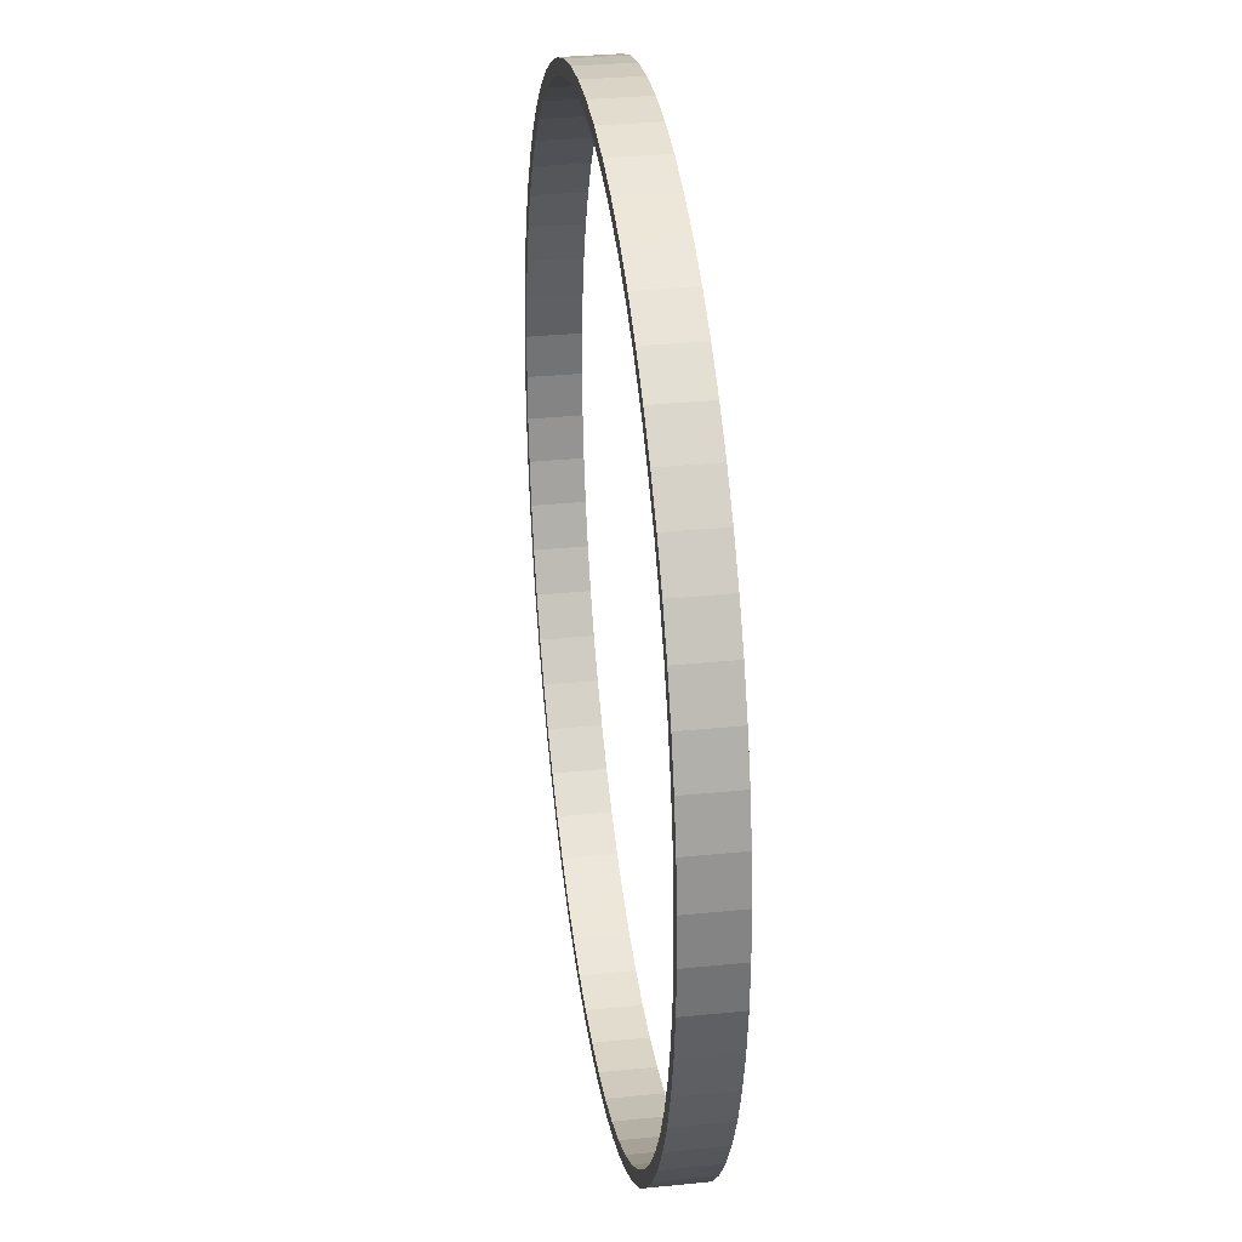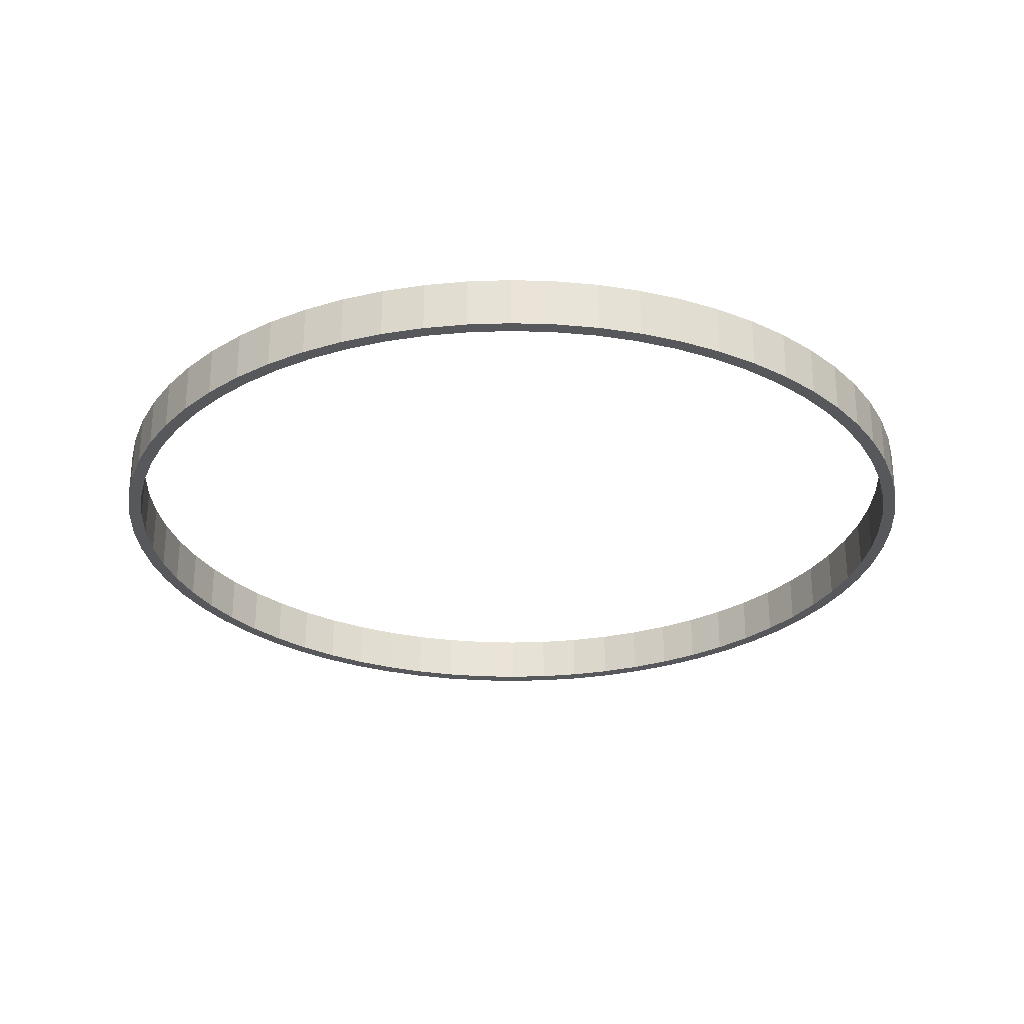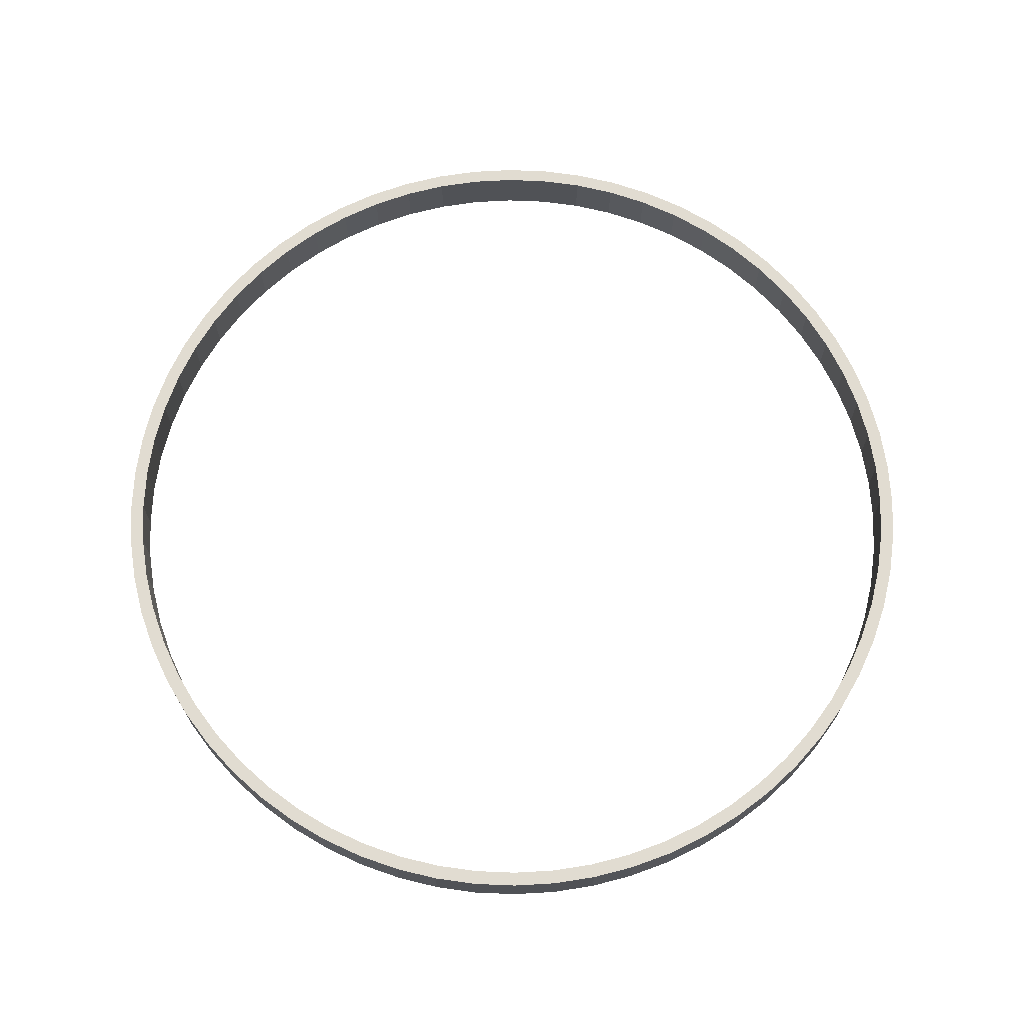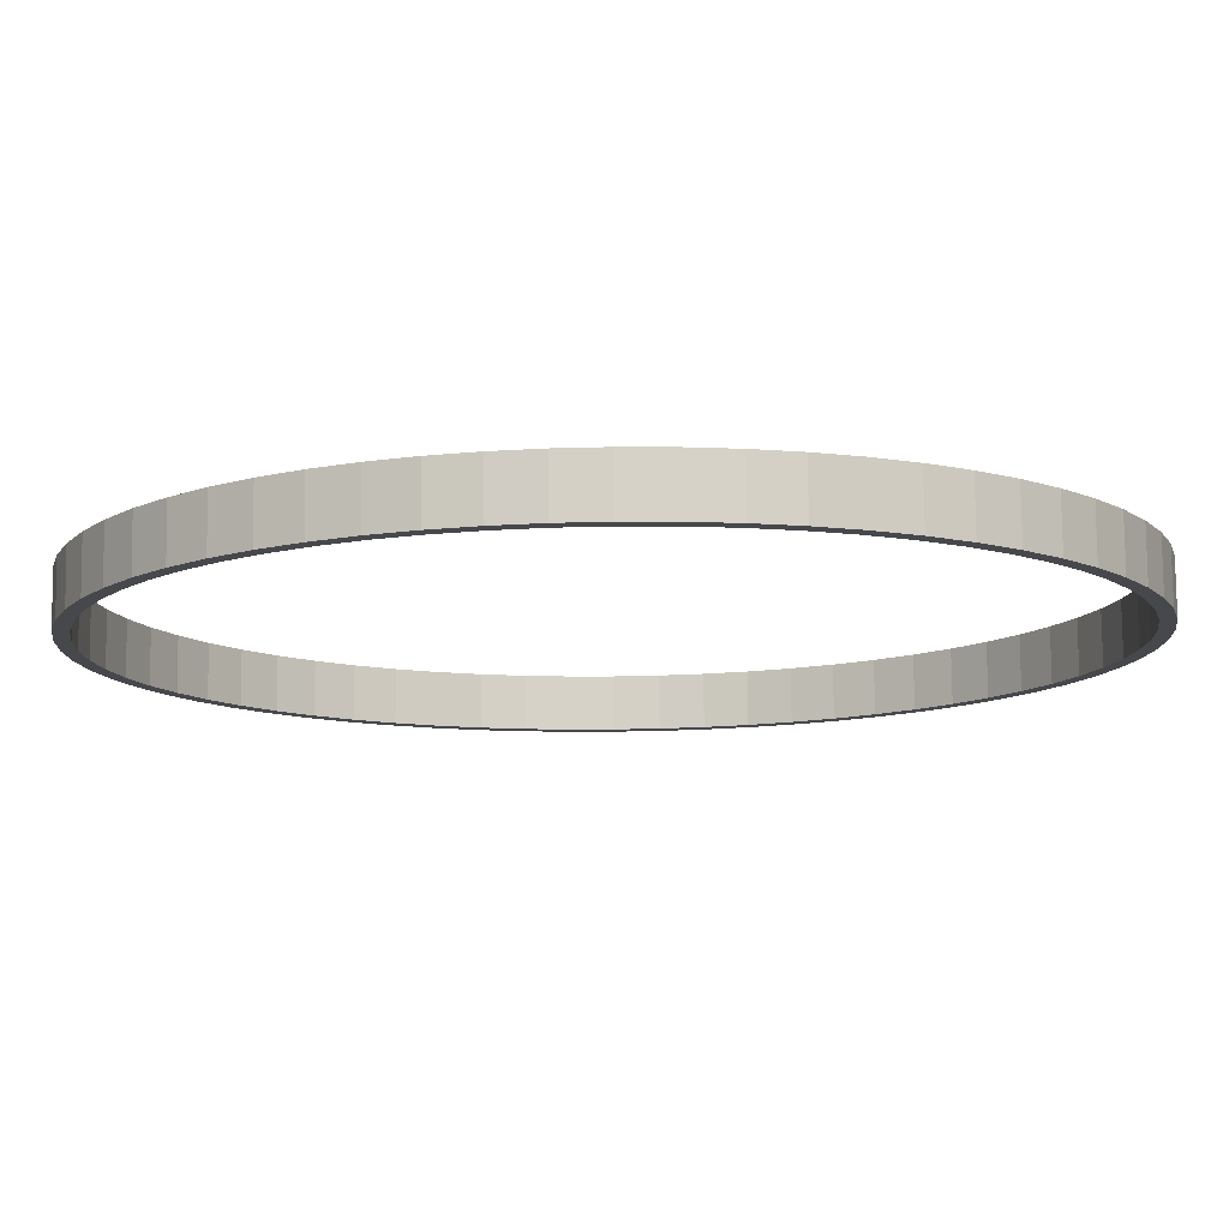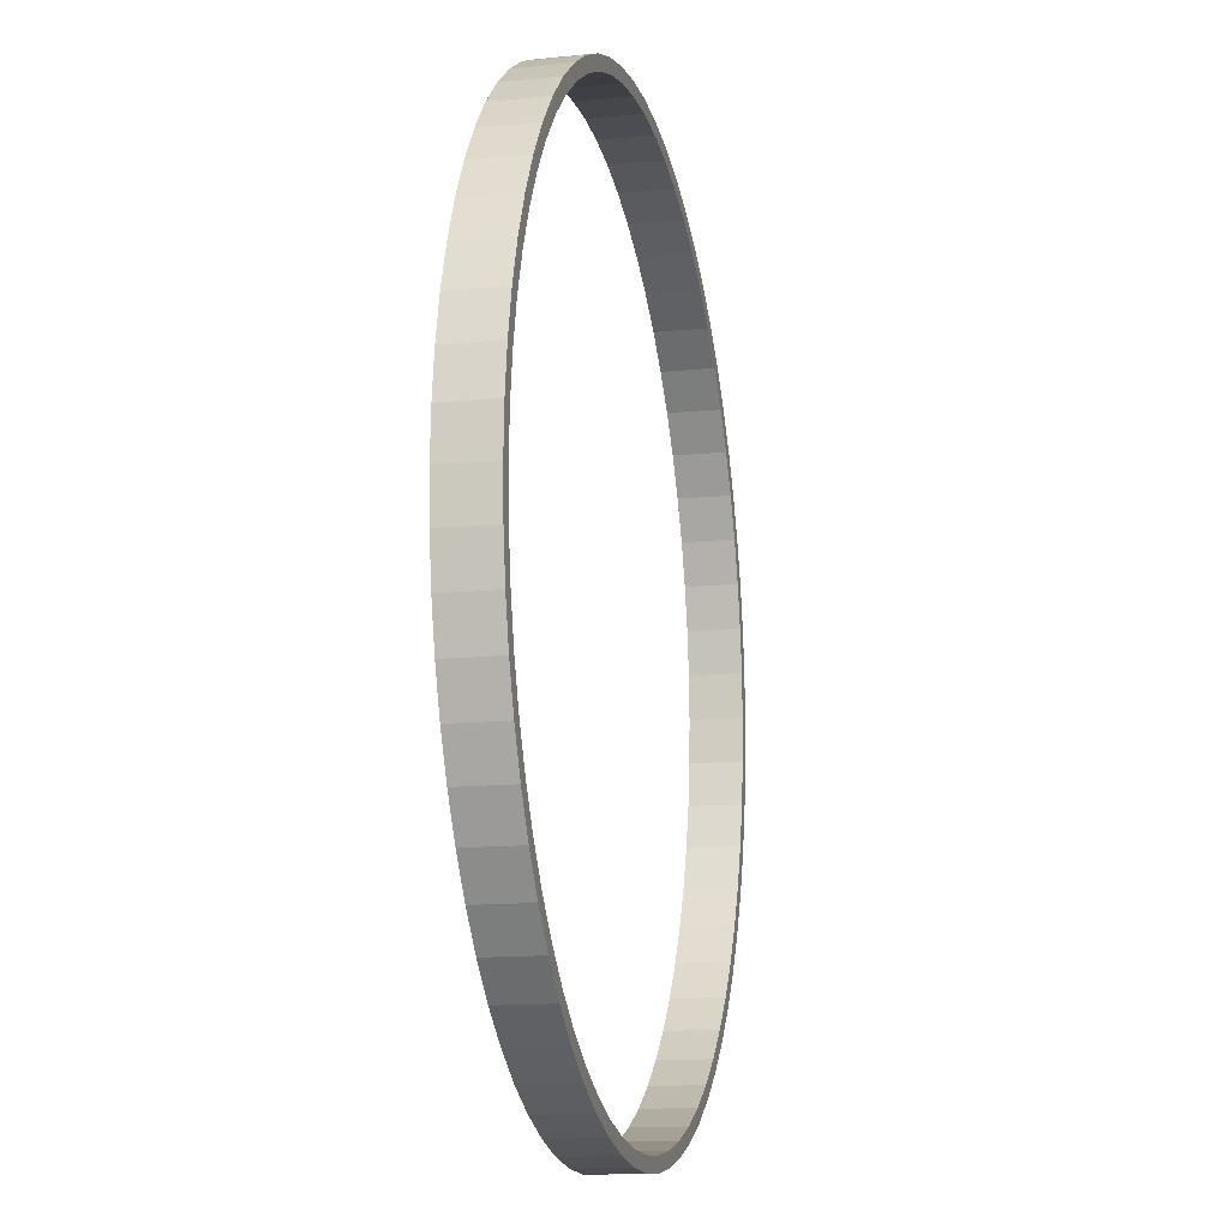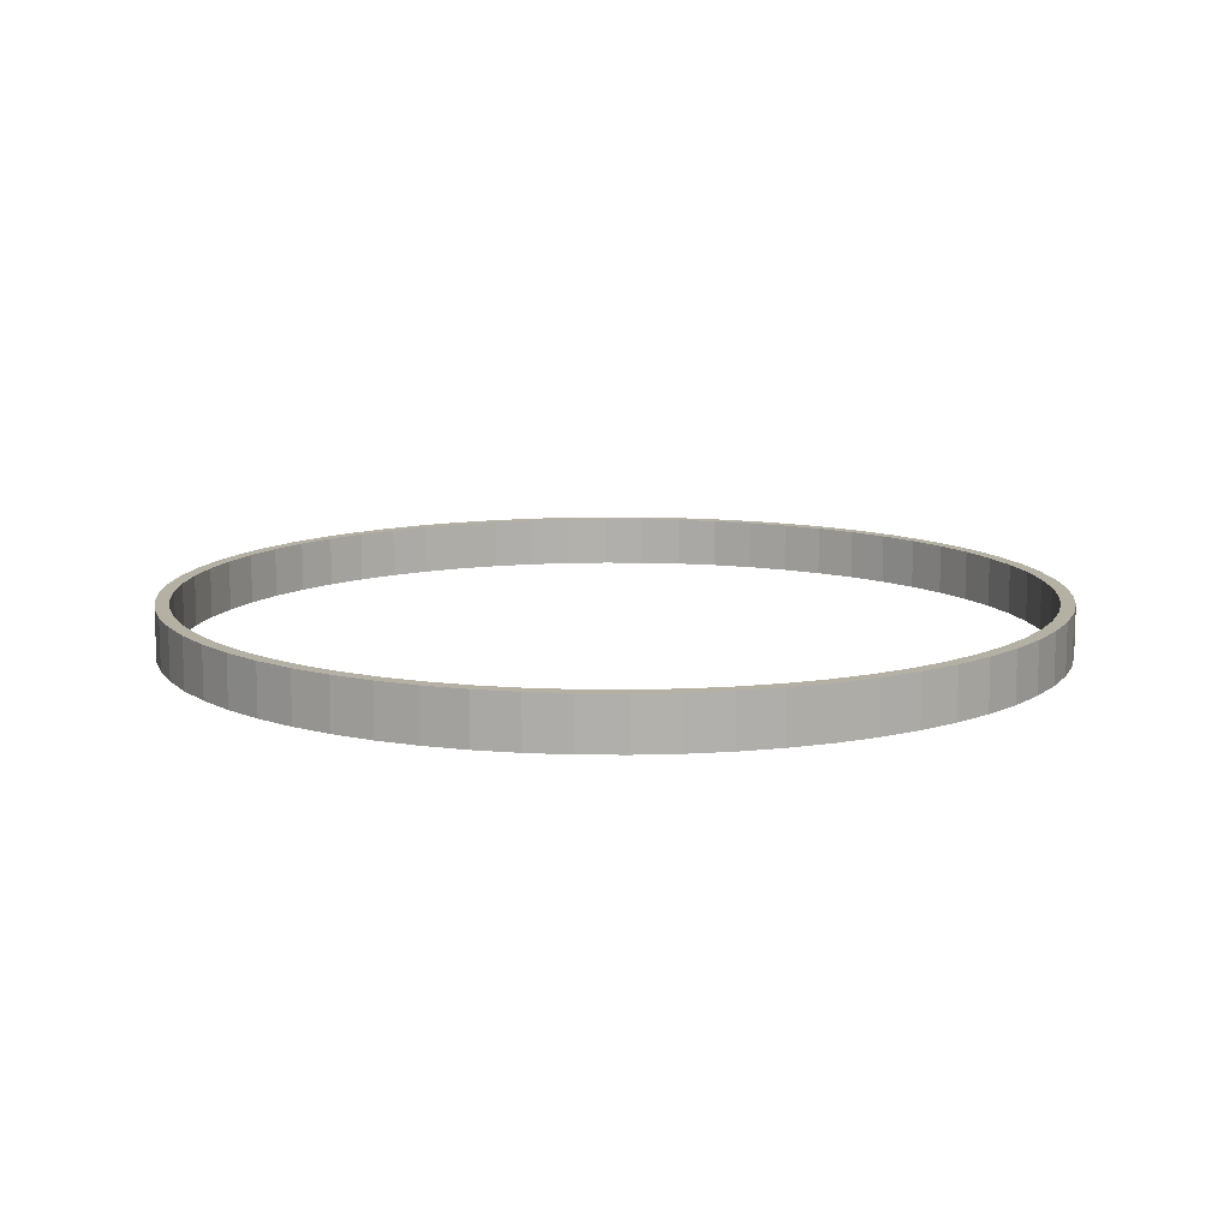
<metadata>
{"format":"obj","ext":"obj","renderer":"f3d","projection":"perspective","resolution":1024,"background":"white","views":[{"elev":31.8,"azim":-98.1,"up":"+Z"},{"elev":-27.8,"azim":-95.5,"up":"+Y"},{"elev":69.1,"azim":95.2,"up":"+Y"},{"elev":78.8,"azim":-0.6,"up":"+Z"},{"elev":-13.5,"azim":-77.2,"up":"+Z"},{"elev":11.4,"azim":-97.1,"up":"+Y"}]}
</metadata>
<code>
o Cylinder.002_Cylinder.005
v 0 -0.9963 -17.39
v 0 0.9963 -17.39
v 1.71 0.9963 -17.3
v 1.71 -0.9963 -17.3
v 3.404 0.9963 -17.05
v 3.404 -0.9963 -17.05
v 5.066 0.9963 -16.64
v 5.066 -0.9963 -16.64
v 6.678 0.9963 -16.06
v 6.678 -0.9963 -16.06
v 8.226 0.9963 -15.33
v 8.226 -0.9963 -15.33
v 9.695 0.9963 -14.46
v 9.695 -0.9963 -14.46
v 11.07 0.9963 -13.44
v 11.07 -0.9963 -13.44
v 12.34 0.9963 -12.29
v 12.34 -0.9963 -12.29
v 13.49 0.9963 -11.03
v 13.49 -0.9963 -11.03
v 14.51 0.9963 -9.659
v 14.51 -0.9963 -9.659
v 15.39 0.9963 -8.195
v 15.39 -0.9963 -8.195
v 16.12 0.9963 -6.653
v 16.12 -0.9963 -6.653
v 16.7 0.9963 -5.047
v 16.7 -0.9963 -5.047
v 17.11 0.9963 -3.392
v 17.11 -0.9963 -3.392
v 17.37 0.9963 -1.704
v 17.37 -0.9963 -1.704
v 17.45 0.9963 1e-06
v 17.45 -0.9963 1e-06
v 17.37 0.9963 1.704
v 17.37 -0.9963 1.704
v 17.11 0.9963 3.392
v 17.11 -0.9963 3.392
v 16.7 0.9963 5.047
v 16.7 -0.9963 5.047
v 16.12 0.9963 6.653
v 16.12 -0.9963 6.653
v 15.39 0.9963 8.195
v 15.39 -0.9963 8.195
v 14.51 0.9963 9.659
v 14.51 -0.9963 9.659
v 13.49 0.9963 11.03
v 13.49 -0.9963 11.03
v 12.34 0.9963 12.29
v 12.34 -0.9963 12.29
v 11.07 0.9963 13.44
v 11.07 -0.9963 13.44
v 9.695 0.9963 14.46
v 9.695 -0.9963 14.46
v 8.226 0.9963 15.33
v 8.226 -0.9963 15.33
v 6.678 0.9963 16.06
v 6.678 -0.9963 16.06
v 5.066 0.9963 16.64
v 5.066 -0.9963 16.64
v 3.404 0.9963 17.05
v 3.404 -0.9963 17.05
v 1.71 0.9963 17.3
v 1.71 -0.9963 17.3
v -1e-06 0.9963 17.39
v -1e-06 -0.9963 17.39
v -1.71 0.9963 17.3
v -1.71 -0.9963 17.3
v -3.404 0.9963 17.05
v -3.404 -0.9963 17.05
v -5.066 0.9963 16.64
v -5.066 -0.9963 16.64
v -6.678 0.9963 16.06
v -6.678 -0.9963 16.06
v -8.226 0.9963 15.33
v -8.226 -0.9963 15.33
v -9.695 0.9963 14.46
v -9.695 -0.9963 14.46
v -11.07 0.9963 13.44
v -11.07 -0.9963 13.44
v -12.34 0.9963 12.29
v -12.34 -0.9963 12.29
v -13.49 0.9963 11.03
v -13.49 -0.9963 11.03
v -14.51 0.9963 9.659
v -14.51 -0.9963 9.659
v -15.39 0.9963 8.195
v -15.39 -0.9963 8.195
v -16.12 0.9963 6.653
v -16.12 -0.9963 6.653
v -16.7 0.9963 5.047
v -16.7 -0.9963 5.047
v -17.11 0.9963 3.392
v -17.11 -0.9963 3.392
v -17.37 0.9963 1.704
v -17.37 -0.9963 1.704
v -17.45 0.9963 0
v -17.45 -0.9963 -0
v -17.37 0.9963 -1.704
v -17.37 -0.9963 -1.704
v -17.11 0.9963 -3.392
v -17.11 -0.9963 -3.392
v -16.7 0.9963 -5.047
v -16.7 -0.9963 -5.047
v -16.12 0.9963 -6.653
v -16.12 -0.9963 -6.653
v -15.39 0.9963 -8.195
v -15.39 -0.9963 -8.195
v -14.51 0.9963 -9.659
v -14.51 -0.9963 -9.659
v -13.49 0.9963 -11.03
v -13.49 -0.9963 -11.03
v -12.34 0.9963 -12.29
v -12.34 -0.9963 -12.29
v -11.07 0.9963 -13.44
v -11.07 -0.9963 -13.44
v -9.695 0.9963 -14.46
v -9.695 -0.9963 -14.46
v -8.226 0.9963 -15.33
v -8.226 -0.9963 -15.33
v -6.678 0.9963 -16.06
v -6.678 -0.9963 -16.06
v -5.066 0.9963 -16.64
v -5.066 -0.9963 -16.64
v -3.404 0.9963 -17.05
v -3.404 -0.9963 -17.05
v -9.388 -0.9963 14
v -7.966 -0.9963 14.85
v -1.71 0.9963 -17.3
v -1.71 -0.9963 -17.3
v -13.06 -0.9963 -10.68
v -14.05 -0.9963 -9.353
v -1.656 0.9963 -16.75
v -3.297 0.9963 -16.51
v -3.297 -0.9963 -16.51
v -1.656 -0.9963 -16.75
v 0 0.9963 -16.84
v 0 -0.9963 -16.84
v 14.9 -0.9963 7.936
v 15.61 -0.9963 6.443
v -14.05 0.9963 -9.353
v -13.06 0.9963 -10.68
v 6.467 -0.9963 -15.55
v 4.905 -0.9963 -16.11
v -7.966 0.9963 14.85
v -9.388 0.9963 14
v 15.61 0.9963 6.443
v 14.9 0.9963 7.936
v 4.905 0.9963 -16.11
v 6.467 0.9963 -15.55
v -11.95 -0.9963 -11.9
v -10.72 -0.9963 13.01
v 14.05 -0.9963 9.353
v -11.95 0.9963 -11.9
v 7.966 -0.9963 -14.85
v -10.72 0.9963 13.01
v 14.05 0.9963 9.353
v 7.966 0.9963 -14.85
v -10.72 -0.9963 -13.01
v -11.95 -0.9963 11.9
v 13.06 -0.9963 10.68
v -10.72 0.9963 -13.01
v 9.388 -0.9963 -14
v -11.95 0.9963 11.9
v 13.06 0.9963 10.68
v 9.388 0.9963 -14
v -9.388 -0.9963 -14
v -13.06 -0.9963 10.68
v 11.95 -0.9963 11.9
v -9.388 0.9963 -14
v 10.72 -0.9963 -13.01
v -13.06 0.9963 10.68
v 11.95 0.9963 11.9
v 10.72 0.9963 -13.01
v -7.966 -0.9963 -14.85
v -14.05 -0.9963 9.353
v 10.72 -0.9963 13.01
v -7.966 0.9963 -14.85
v 11.95 -0.9963 -11.9
v -14.05 0.9963 9.353
v 10.72 0.9963 13.01
v 11.95 0.9963 -11.9
v -6.467 -0.9963 -15.55
v -14.9 -0.9963 7.936
v 9.388 -0.9963 14
v -6.467 0.9963 -15.55
v 13.06 -0.9963 -10.68
v -14.9 0.9963 7.936
v 9.388 0.9963 14
v 13.06 0.9963 -10.68
v -4.905 -0.9963 -16.11
v -15.61 -0.9963 6.443
v 7.966 -0.9963 14.85
v -4.905 0.9963 -16.11
v 14.05 -0.9963 -9.353
v -15.61 0.9963 6.443
v 7.966 0.9963 14.85
v 14.05 0.9963 -9.353
v -16.17 -0.9963 4.887
v 6.467 -0.9963 15.55
v 14.9 -0.9963 -7.936
v -16.17 0.9963 4.887
v 6.467 0.9963 15.55
v 14.9 0.9963 -7.936
v -16.57 -0.9963 3.284
v 4.905 -0.9963 16.11
v 15.61 -0.9963 -6.443
v -16.57 0.9963 3.284
v 4.905 0.9963 16.11
v 15.61 0.9963 -6.443
v -16.82 -0.9963 1.65
v 3.297 -0.9963 16.51
v 16.17 -0.9963 -4.887
v -16.82 0.9963 1.65
v 3.297 0.9963 16.51
v 16.17 0.9963 -4.887
v -16.9 -0.9963 -0
v 1.656 -0.9963 16.75
v 16.57 -0.9963 -3.284
v -16.9 0.9963 0
v 1.656 0.9963 16.75
v 16.57 0.9963 -3.284
v -16.82 -0.9963 -1.65
v -1e-06 -0.9963 16.84
v 16.82 -0.9963 -1.65
v -16.82 0.9963 -1.65
v -1e-06 0.9963 16.84
v 16.82 0.9963 -1.65
v -16.57 -0.9963 -3.284
v -1.656 -0.9963 16.75
v 16.9 -0.9963 1e-06
v -16.57 0.9963 -3.284
v -1.656 0.9963 16.75
v 16.9 0.9963 1e-06
v -16.17 -0.9963 -4.887
v -3.297 -0.9963 16.51
v 16.82 -0.9963 1.65
v -16.17 0.9963 -4.887
v -3.297 0.9963 16.51
v 16.82 0.9963 1.65
v -15.61 -0.9963 -6.443
v 1.656 -0.9963 -16.75
v -4.905 -0.9963 16.11
v 16.57 -0.9963 3.284
v -15.61 0.9963 -6.443
v 1.656 0.9963 -16.75
v -4.905 0.9963 16.11
v 16.57 0.9963 3.284
v -14.9 -0.9963 -7.936
v -6.467 -0.9963 15.55
v 16.17 -0.9963 4.887
v -14.9 0.9963 -7.936
v 3.297 -0.9963 -16.51
v -6.467 0.9963 15.55
v 16.17 0.9963 4.887
v 3.297 0.9963 -16.51
f 1 2 3 4
f 4 3 5 6
f 6 5 7 8
f 8 7 9 10
f 10 9 11 12
f 12 11 13 14
f 14 13 15 16
f 16 15 17 18
f 18 17 19 20
f 20 19 21 22
f 22 21 23 24
f 24 23 25 26
f 26 25 27 28
f 28 27 29 30
f 30 29 31 32
f 32 31 33 34
f 34 33 35 36
f 36 35 37 38
f 38 37 39 40
f 40 39 41 42
f 42 41 43 44
f 44 43 45 46
f 46 45 47 48
f 48 47 49 50
f 50 49 51 52
f 52 51 53 54
f 54 53 55 56
f 56 55 57 58
f 58 57 59 60
f 60 59 61 62
f 62 61 63 64
f 64 63 65 66
f 66 65 67 68
f 68 67 69 70
f 70 69 71 72
f 72 71 73 74
f 74 73 75 76
f 76 75 77 78
f 78 77 79 80
f 80 79 81 82
f 82 81 83 84
f 84 83 85 86
f 86 85 87 88
f 88 87 89 90
f 90 89 91 92
f 92 91 93 94
f 94 93 95 96
f 96 95 97 98
f 98 97 99 100
f 100 99 101 102
f 102 101 103 104
f 104 103 105 106
f 106 105 107 108
f 108 107 109 110
f 110 109 111 112
f 112 111 113 114
f 114 113 115 116
f 116 115 117 118
f 118 117 119 120
f 120 119 121 122
f 122 121 123 124
f 124 123 125 126
f 76 78 127 128
f 126 125 129 130
f 130 129 2 1
f 110 112 131 132
f 133 134 135 136
f 137 133 136 138
f 42 44 139 140
f 111 109 141 142
f 8 10 143 144
f 77 75 145 146
f 43 41 147 148
f 9 7 149 150
f 112 114 151 131
f 78 80 152 127
f 44 46 153 139
f 113 111 142 154
f 10 12 155 143
f 79 77 146 156
f 45 43 148 157
f 11 9 150 158
f 114 116 159 151
f 80 82 160 152
f 46 48 161 153
f 115 113 154 162
f 12 14 163 155
f 81 79 156 164
f 47 45 157 165
f 13 11 158 166
f 116 118 167 159
f 82 84 168 160
f 48 50 169 161
f 117 115 162 170
f 14 16 171 163
f 83 81 164 172
f 49 47 165 173
f 15 13 166 174
f 118 120 175 167
f 84 86 176 168
f 50 52 177 169
f 119 117 170 178
f 16 18 179 171
f 85 83 172 180
f 51 49 173 181
f 17 15 174 182
f 120 122 183 175
f 86 88 184 176
f 52 54 185 177
f 121 119 178 186
f 18 20 187 179
f 87 85 180 188
f 53 51 181 189
f 19 17 182 190
f 122 124 191 183
f 88 90 192 184
f 54 56 193 185
f 123 121 186 194
f 20 22 195 187
f 89 87 188 196
f 55 53 189 197
f 21 19 190 198
f 124 126 135 191
f 90 92 199 192
f 56 58 200 193
f 125 123 194 134
f 22 24 201 195
f 91 89 196 202
f 57 55 197 203
f 23 21 198 204
f 126 130 136 135
f 92 94 205 199
f 58 60 206 200
f 129 125 134 133
f 24 26 207 201
f 93 91 202 208
f 59 57 203 209
f 25 23 204 210
f 130 1 138 136
f 94 96 211 205
f 60 62 212 206
f 2 129 133 137
f 26 28 213 207
f 95 93 208 214
f 61 59 209 215
f 27 25 210 216
f 96 98 217 211
f 62 64 218 212
f 28 30 219 213
f 97 95 214 220
f 63 61 215 221
f 29 27 216 222
f 98 100 223 217
f 64 66 224 218
f 30 32 225 219
f 99 97 220 226
f 65 63 221 227
f 31 29 222 228
f 100 102 229 223
f 66 68 230 224
f 32 34 231 225
f 101 99 226 232
f 67 65 227 233
f 33 31 228 234
f 102 104 235 229
f 68 70 236 230
f 34 36 237 231
f 103 101 232 238
f 69 67 233 239
f 35 33 234 240
f 104 106 241 235
f 1 4 242 138
f 70 72 243 236
f 36 38 244 237
f 105 103 238 245
f 3 2 137 246
f 71 69 239 247
f 37 35 240 248
f 106 108 249 241
f 72 74 250 243
f 38 40 251 244
f 107 105 245 252
f 4 6 253 242
f 73 71 247 254
f 39 37 248 255
f 5 3 246 256
f 108 110 132 249
f 74 76 128 250
f 40 42 140 251
f 109 107 252 141
f 6 8 144 253
f 75 73 254 145
f 41 39 255 147
f 7 5 256 149
f 134 194 191 135
f 194 186 183 191
f 186 178 175 183
f 178 170 167 175
f 170 162 159 167
f 162 154 151 159
f 154 142 131 151
f 142 141 132 131
f 141 252 249 132
f 252 245 241 249
f 245 238 235 241
f 238 232 229 235
f 232 226 223 229
f 226 220 217 223
f 220 214 211 217
f 214 208 205 211
f 208 202 199 205
f 202 196 192 199
f 196 188 184 192
f 188 180 176 184
f 180 172 168 176
f 172 164 160 168
f 164 156 152 160
f 156 146 127 152
f 146 145 128 127
f 145 254 250 128
f 254 247 243 250
f 247 239 236 243
f 239 233 230 236
f 233 227 224 230
f 227 221 218 224
f 221 215 212 218
f 215 209 206 212
f 209 203 200 206
f 203 197 193 200
f 197 189 185 193
f 189 181 177 185
f 181 173 169 177
f 173 165 161 169
f 165 157 153 161
f 157 148 139 153
f 148 147 140 139
f 147 255 251 140
f 255 248 244 251
f 248 240 237 244
f 240 234 231 237
f 234 228 225 231
f 228 222 219 225
f 222 216 213 219
f 216 210 207 213
f 210 204 201 207
f 204 198 195 201
f 198 190 187 195
f 190 182 179 187
f 182 174 171 179
f 174 166 163 171
f 166 158 155 163
f 158 150 143 155
f 150 149 144 143
f 149 256 253 144
f 256 246 242 253
f 246 137 138 242

</code>
